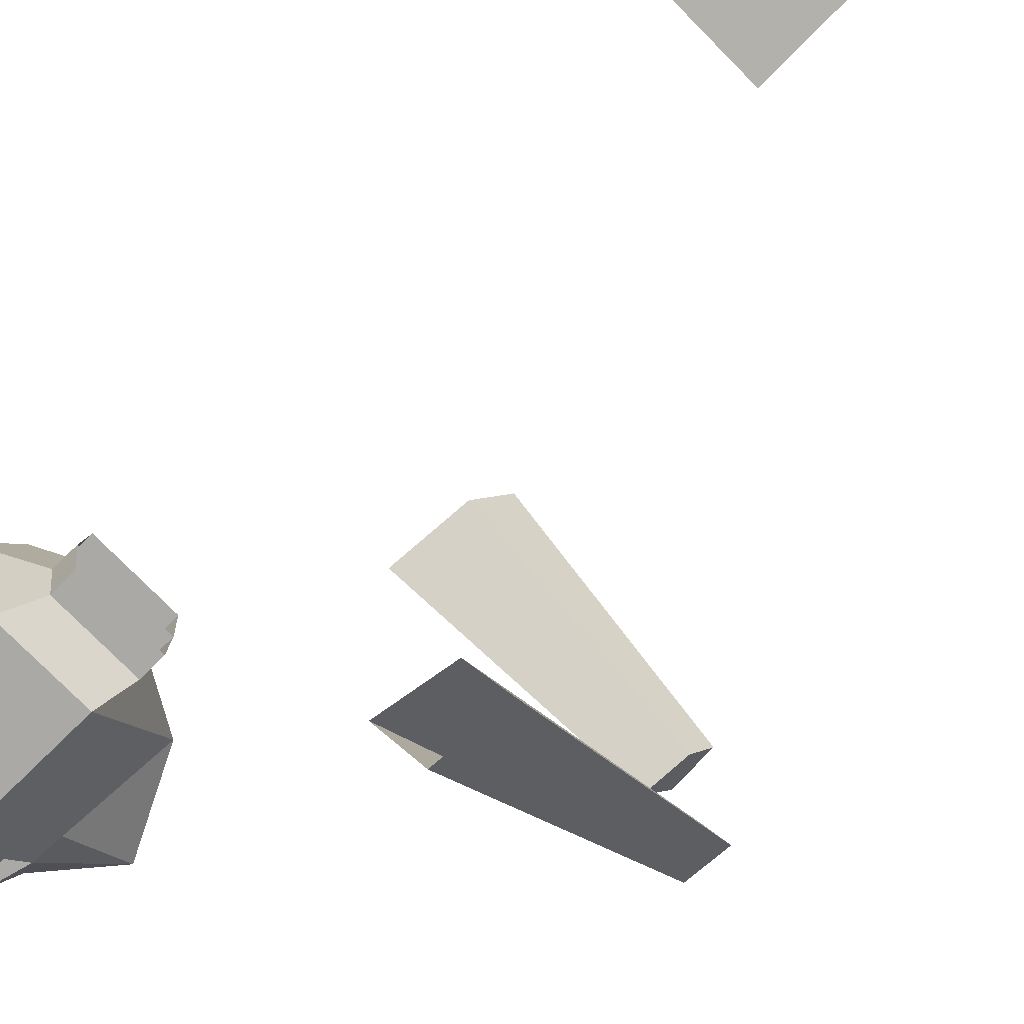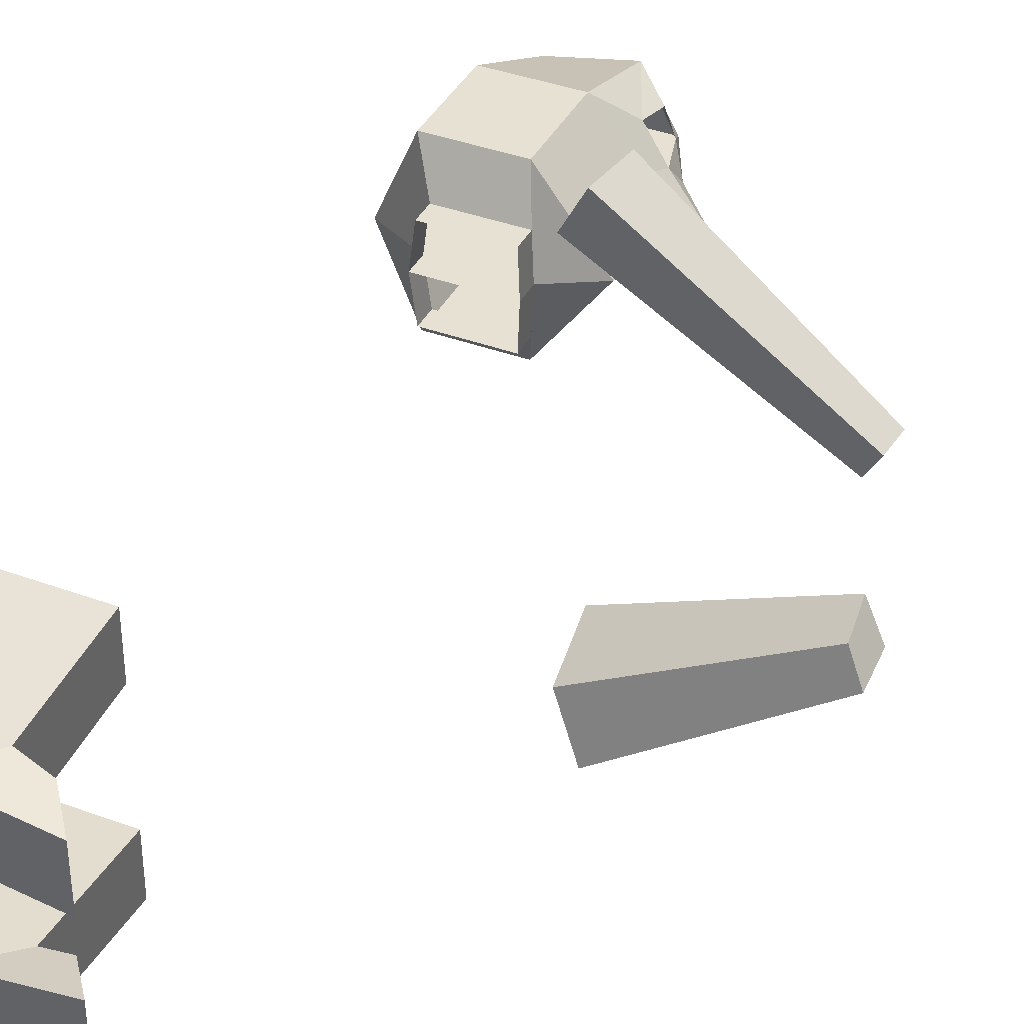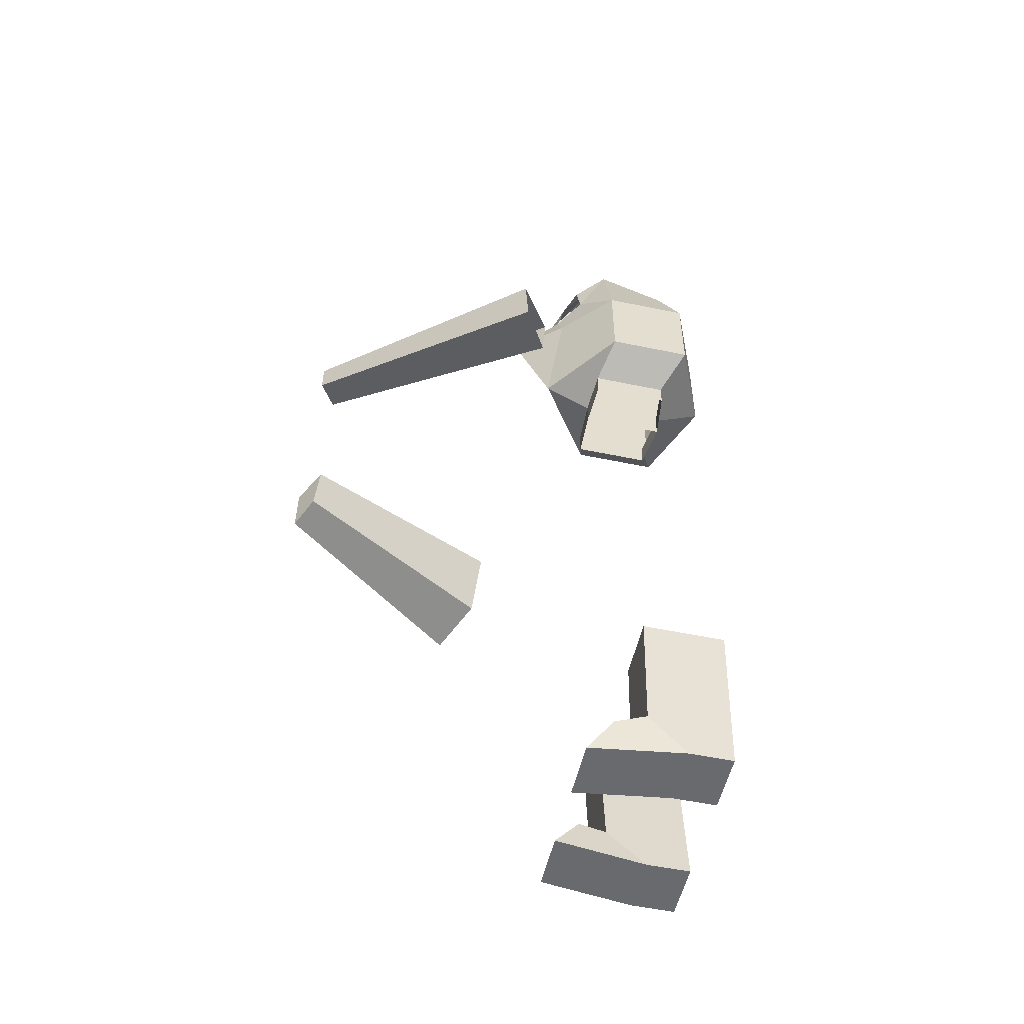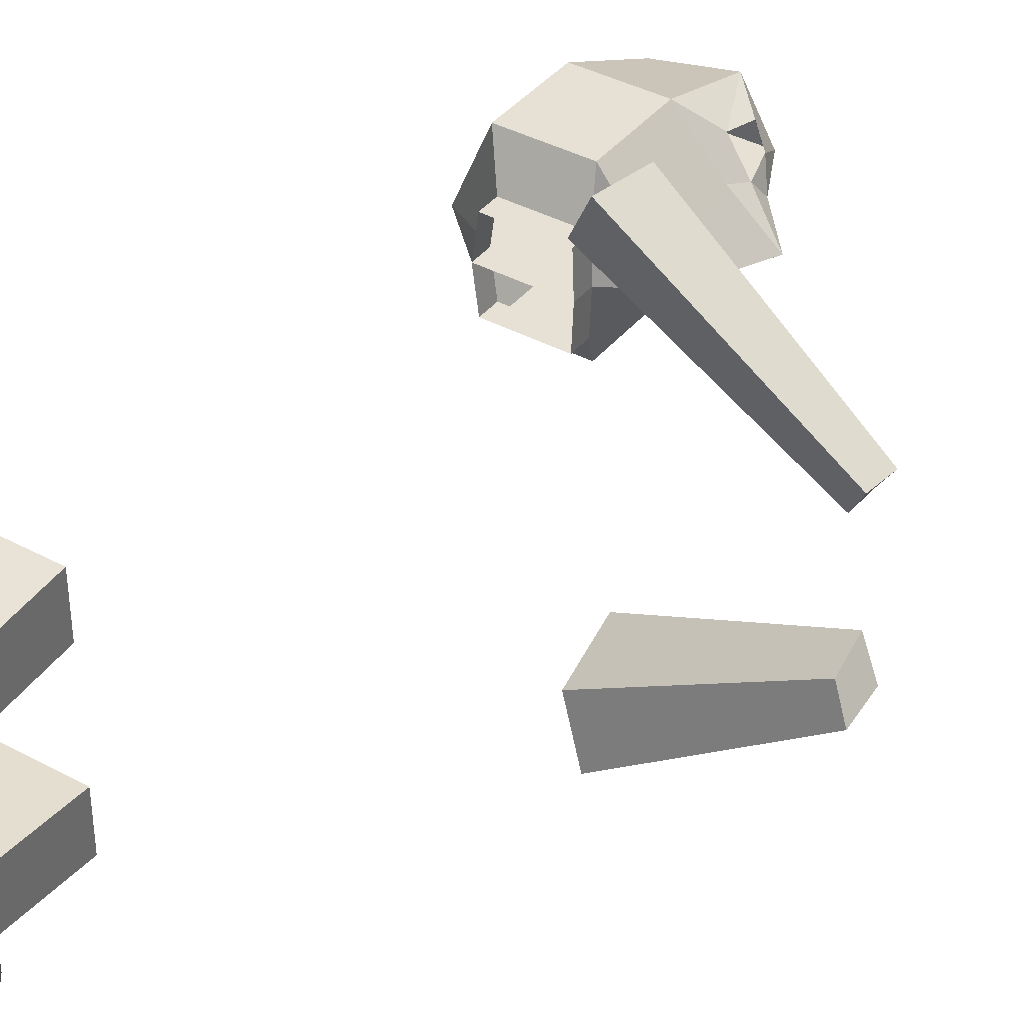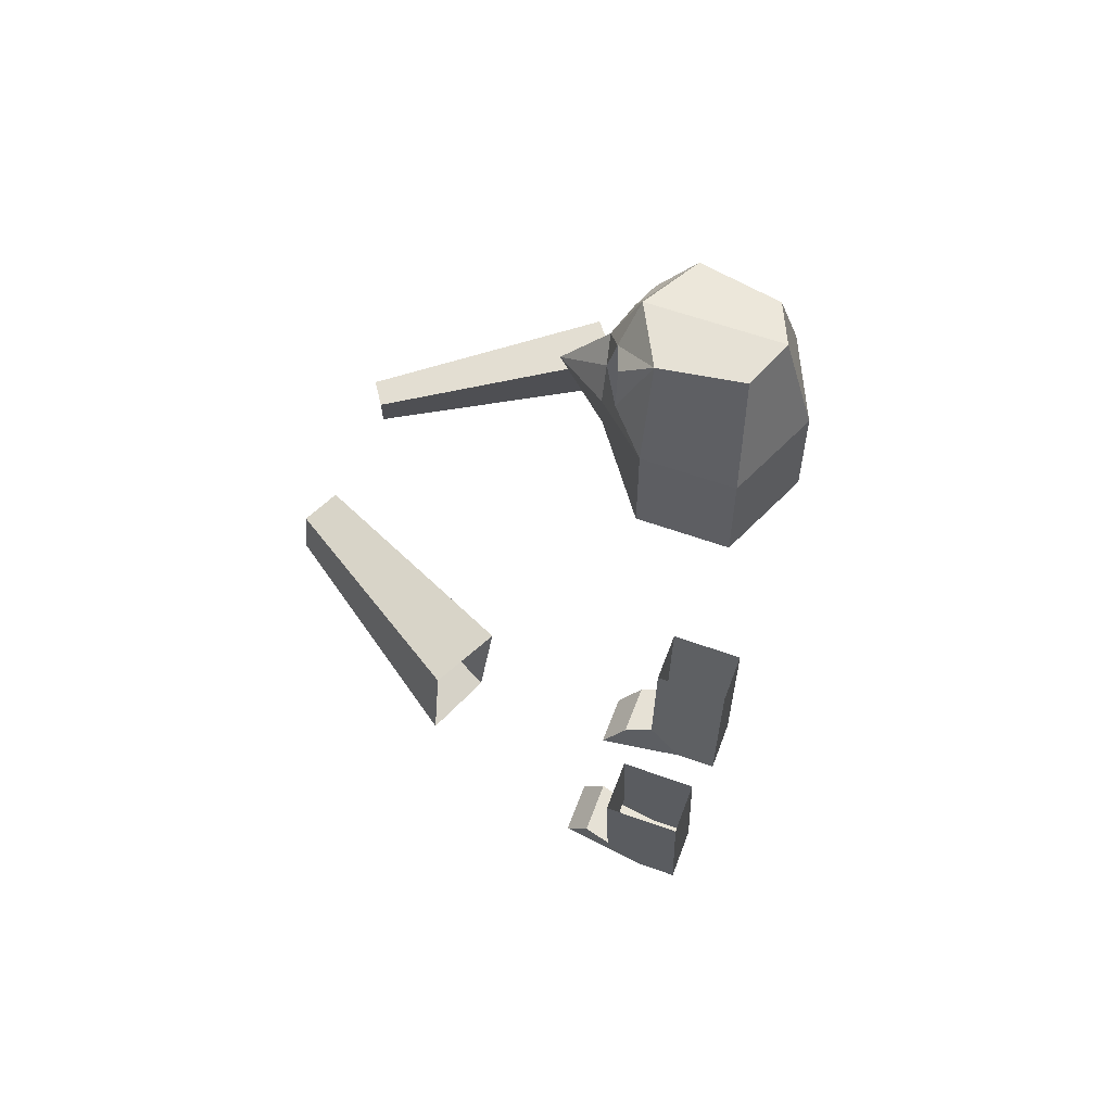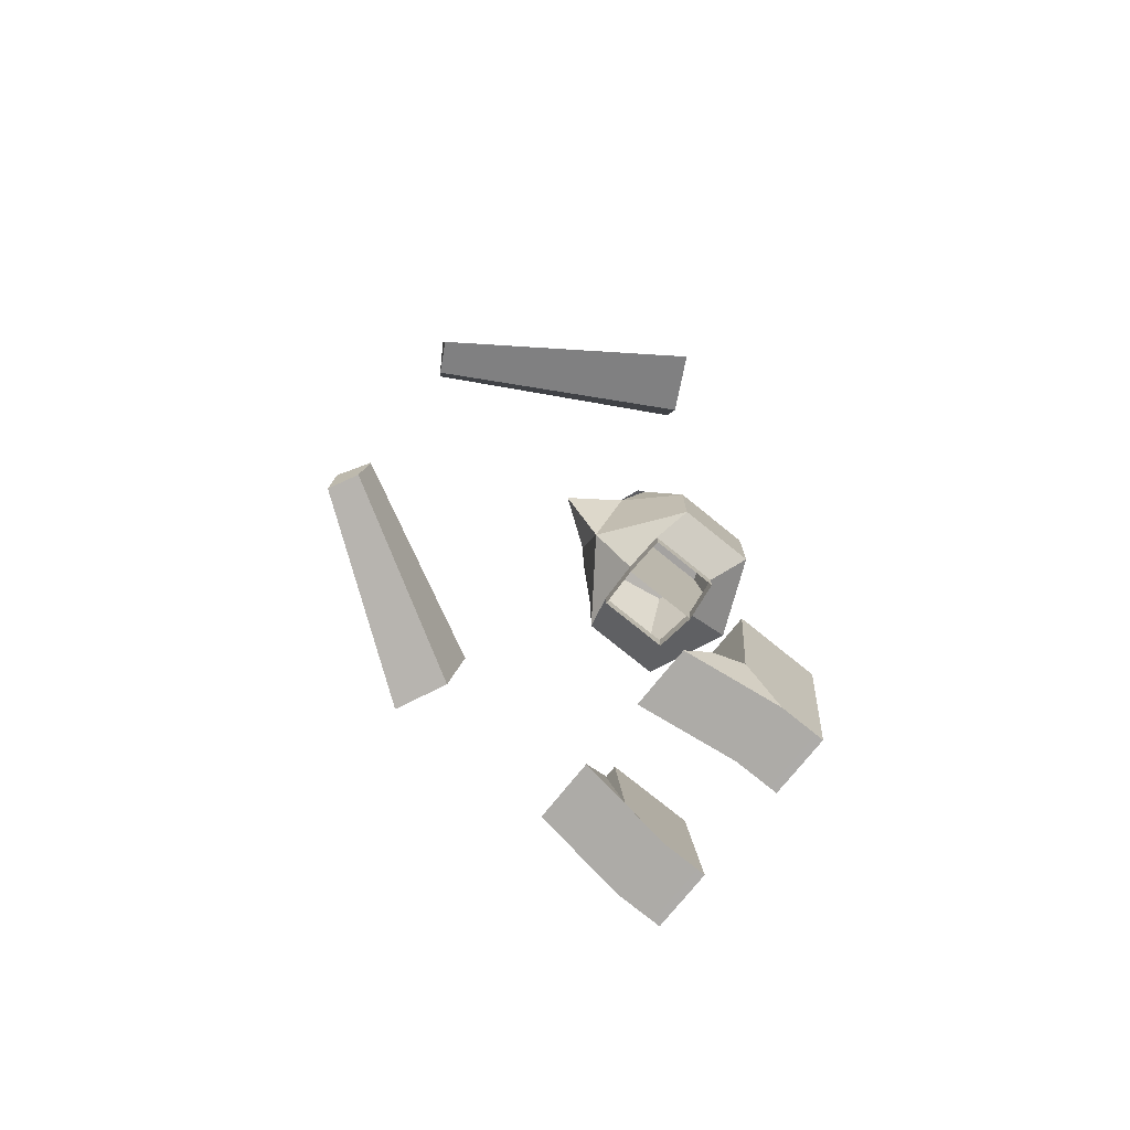
<metadata>
{"format":"obj","ext":"obj","renderer":"f3d","projection":"perspective","resolution":1024,"background":"white","views":[{"elev":-75.4,"azim":-45.5,"up":"+Z"},{"elev":38.6,"azim":25.0,"up":"+Z"},{"elev":-53.1,"azim":167.4,"up":"+Y"},{"elev":39.1,"azim":34.2,"up":"+Z"},{"elev":59.1,"azim":-159.6,"up":"+Y"},{"elev":-76.5,"azim":141.0,"up":"+Y"}]}
</metadata>
<code>
o Skin_Cube.023
v 0.257 0.000589 -0.0823
v 0.257 0.000589 -0.2298
v 0.1917 0.08532 -0.2469
v 0.1917 0.08532 -0.0994
v 0.1171 0.3916 -0.295
v 0.1171 0.3916 -0.1475
v 0.1171 0.09573 -0.1232
v 0.1171 0.09573 -0.2707
v 0.02213 0.000769 -0.2628
v 0.02213 0.000769 -0.1154
v -0.08731 0.000769 -0.1154
v -0.08731 0.000769 -0.2628
v -0.08731 0.3916 -0.1475
v -0.08731 0.3916 -0.295
v 0.9698 1.253 -0.2445
v 0.9691 1.355 -0.2249
v 0.9192 1.38 -0.1474
v 0.9297 1.277 -0.1712
v 0.4697 1.246 -0.6021
v 0.4684 1.424 -0.5676
v 0.3995 1.288 -0.4737
v 0.3812 1.468 -0.4321
v -0.06105 1.706 -0.1143
v -0.07659 1.706 0
v -0.07659 1.765 0
v -0.06105 1.765 -0.1143
v -0.2095 1.834 0
v -0.1142 1.826 -0.2168
v 0.1374 1.706 -0.1143
v 0.1374 1.765 -0.1143
v 0.1419 1.706 0
v 0.1419 1.765 0
v 0.1067 2.071 -0.2168
v -0.1142 2.071 -0.2168
v -0.09001 2.309 -0.1129
v 0.1067 2.316 -0.1485
v 0.1067 1.826 -0.2168
v 0.2655 1.834 0
v -0.1379 2.324 0
v 0.1843 2.324 0
v -0.2095 2.079 0
v 0.2384 2.055 -0.09196
v 0.2175 2.228 -0.0582
v 0.1937 2.227 -0.1224
v 0.1898 2.132 -0.1451
v 0.253 2.182 0
v 0.2418 2.138 -0.05367
v 0.3701 2.039 0
v 0.2689 1.937 0
v 0.257 0.000589 0.0823
v 0.1917 0.08532 0.0994
v 0.1917 0.08532 0.2469
v 0.257 0.000589 0.2298
v 0.1171 0.3916 0.295
v 0.1171 0.09573 0.2707
v 0.1171 0.09573 0.1232
v 0.1171 0.3916 0.1475
v 0.02213 0.000769 0.2628
v -0.08731 0.000769 0.2628
v -0.08731 0.000769 0.1154
v 0.02213 0.000769 0.1154
v -0.08731 0.3916 0.1475
v -0.08731 0.3916 0.295
v 0.9698 1.253 0.2445
v 0.9297 1.277 0.1712
v 0.9192 1.38 0.1474
v 0.9691 1.355 0.2249
v 0.4697 1.246 0.6021
v 0.4684 1.424 0.5676
v 0.3995 1.288 0.4737
v 0.3812 1.468 0.4321
v -0.06105 1.706 0.1143
v -0.06105 1.765 0.1143
v -0.1142 1.826 0.2168
v 0.1374 1.706 0.1143
v 0.1374 1.765 0.1143
v 0.1067 2.071 0.2168
v 0.1067 2.316 0.1485
v -0.09001 2.309 0.1129
v -0.1142 2.071 0.2168
v 0.1067 1.826 0.2168
v 0.2384 2.055 0.09196
v 0.2175 2.228 0.0582
v 0.1937 2.227 0.1224
v 0.1898 2.132 0.1451
v 0.2418 2.138 0.05367
f 1 2 3 4
f 5 6 7 8
f 9 10 11 12
f 6 13 11 10 7
f 13 14 12 11
f 8 7 4 3
f 14 5 8 9 12
f 10 9 2 1
f 9 8 3 2
f 7 10 1 4
f 15 16 17 18
f 19 20 16 15
f 21 19 15 18
f 20 22 17 16
f 22 21 18 17
f 23 24 25 26
f 26 25 27 28
f 29 23 26 30
f 31 29 30 32
f 33 34 35 36
f 30 26 28 37
f 32 30 37 38
f 39 40 36 35
f 34 41 39 35
f 28 27 41 34
f 38 37 33 42
f 37 28 34 33
f 43 44 36
f 45 33 36
f 43 40 46
f 47 48 42
f 48 47 46
f 47 43 46
f 44 45 36
f 40 43 36
f 45 47 42 33
f 48 49 38 42
f 50 51 52 53
f 54 55 56 57
f 58 59 60 61
f 57 56 61 60 62
f 62 60 59 63
f 55 52 51 56
f 63 59 58 55 54
f 61 50 53 58
f 58 53 52 55
f 56 51 50 61
f 64 65 66 67
f 68 64 67 69
f 70 65 64 68
f 69 67 66 71
f 71 66 65 70
f 72 73 25 24
f 73 74 27 25
f 24 25 32 31
f 75 76 73 72
f 31 32 76 75
f 77 78 79 80
f 25 27 38 32
f 76 81 74 73
f 32 38 81 76
f 39 79 78 40
f 80 79 39 41
f 41 39 40 46 48
f 27 41 48 49 38
f 74 80 41 27
f 38 82 77 81
f 81 77 80 74
f 83 78 84
f 85 78 77
f 83 46 40
f 86 82 48
f 48 46 86
f 86 46 83
f 84 78 85
f 40 78 83
f 85 77 82 86
f 48 82 38 49

</code>
